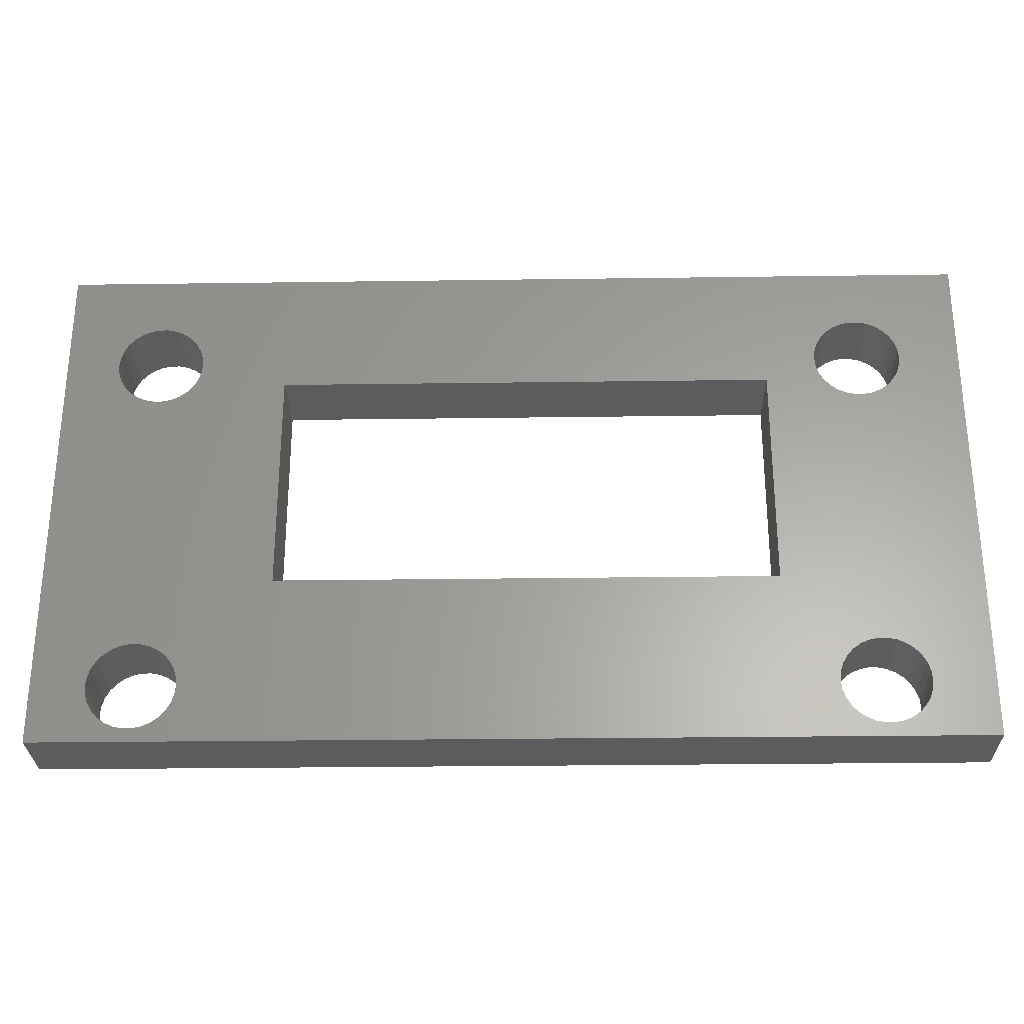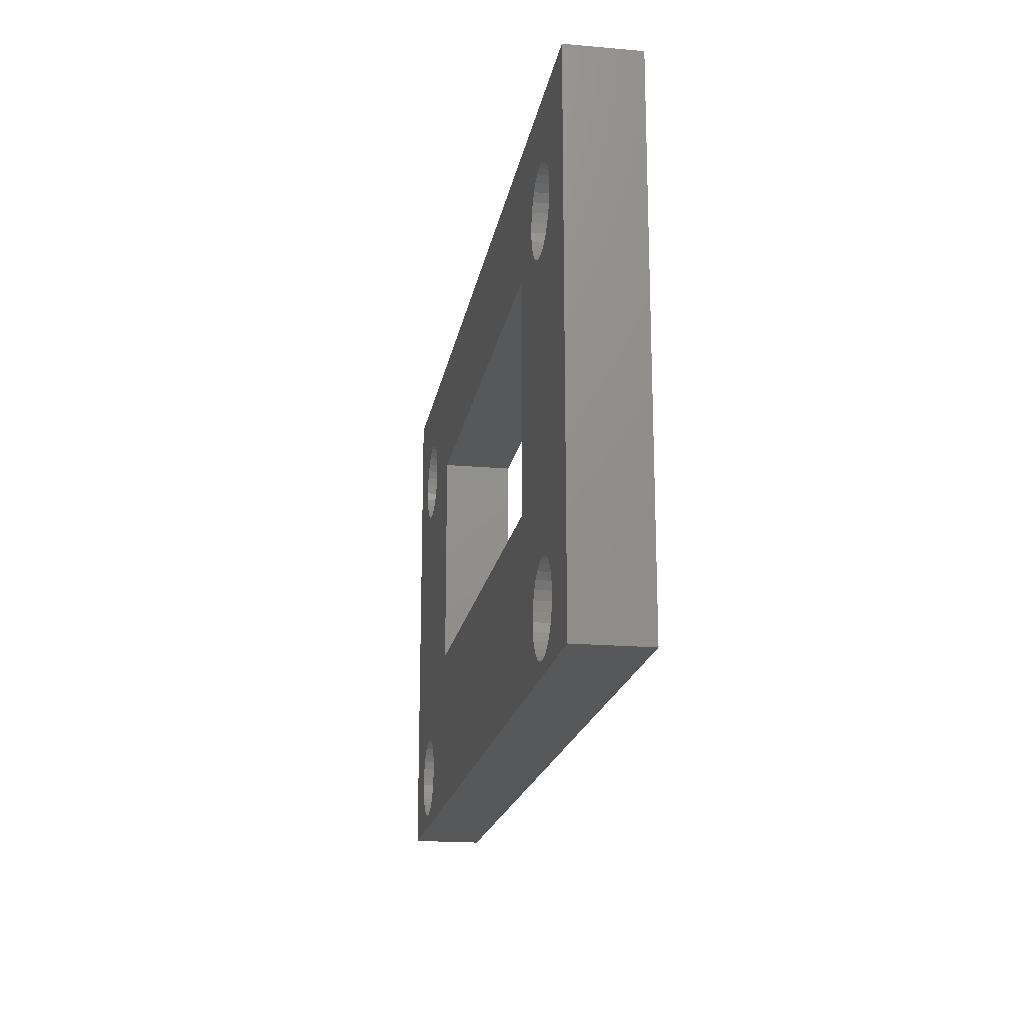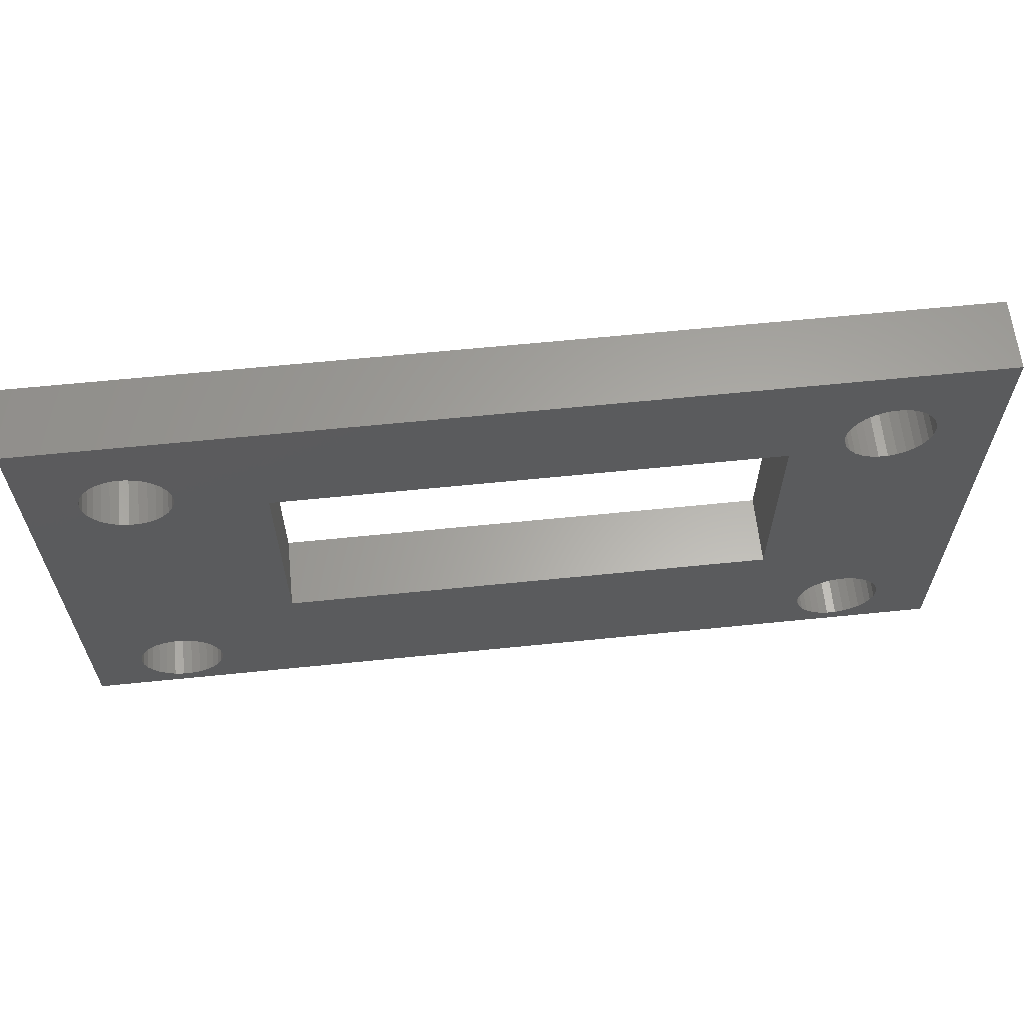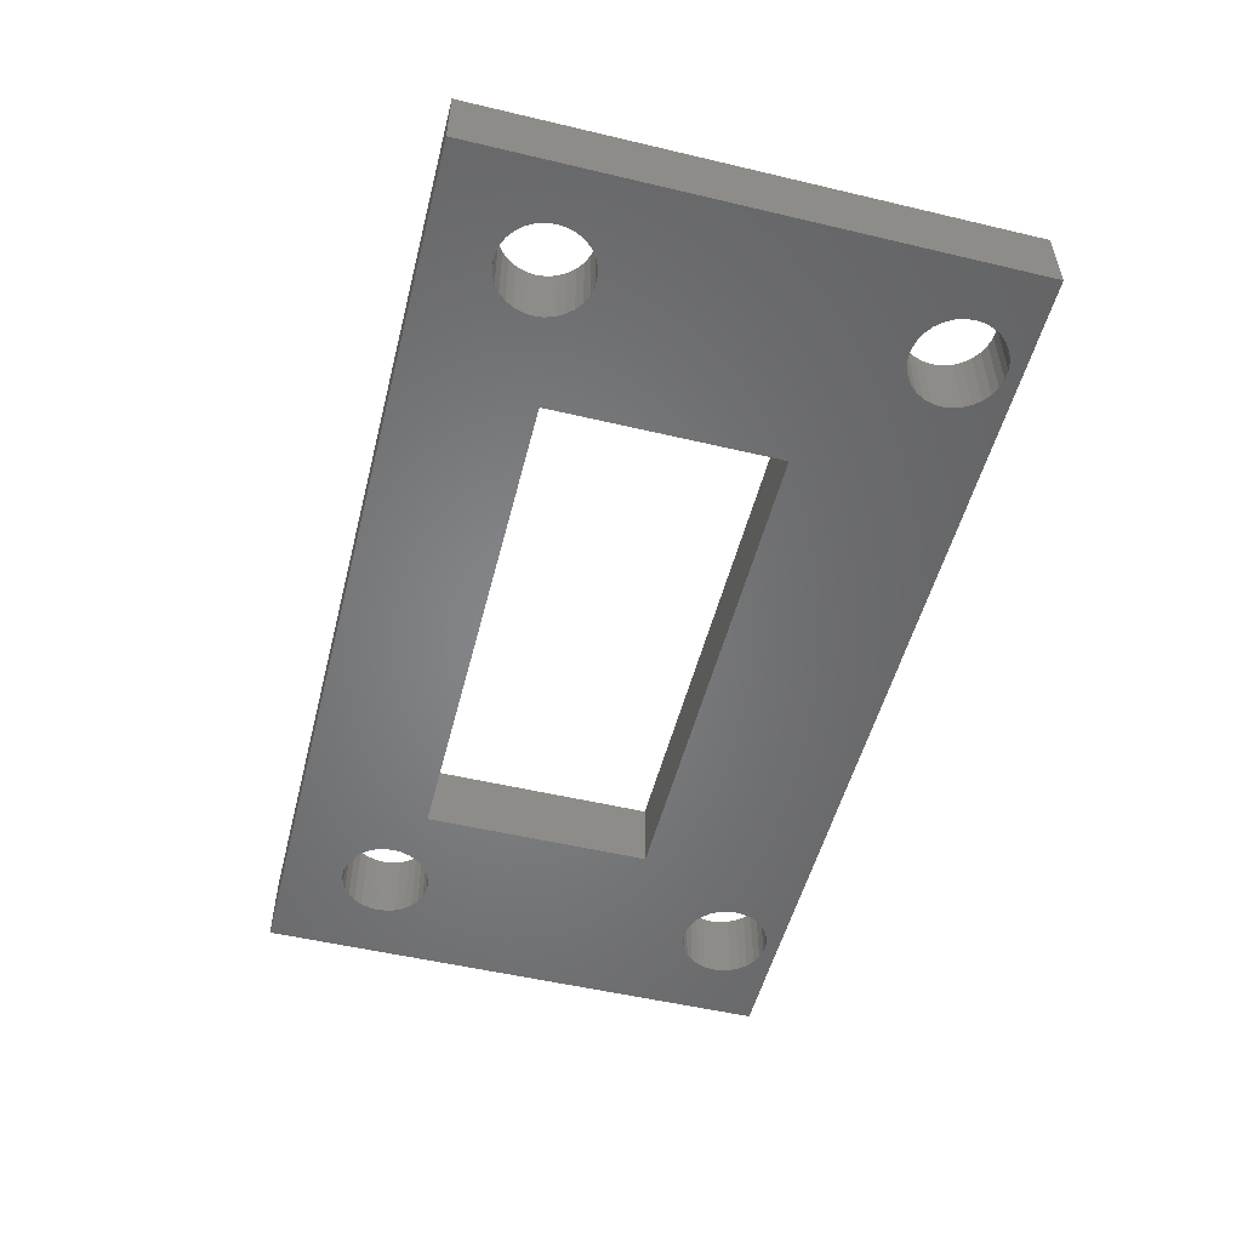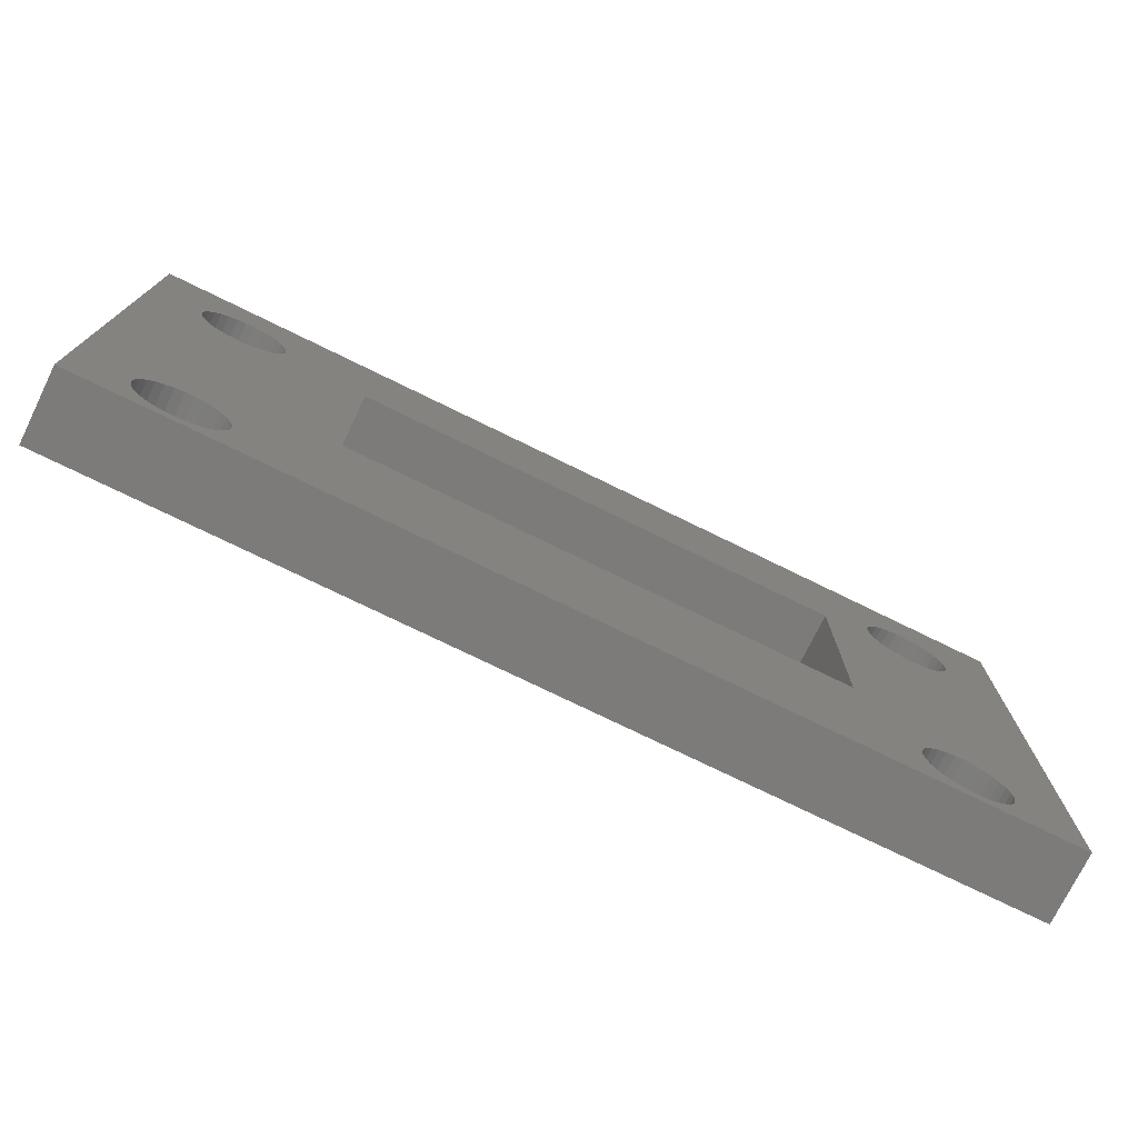
<metadata>
{"format":"stl","ext":"stl","renderer":"f3d","projection":"perspective","resolution":1024,"background":"white","views":[{"elev":-28.0,"azim":1.2,"up":"+Y"},{"elev":-18.6,"azim":80.4,"up":"+Y"},{"elev":62.5,"azim":-5.9,"up":"+Y"},{"elev":-52.4,"azim":-104.3,"up":"+Z"},{"elev":-74.8,"azim":-26.1,"up":"+Y"}]}
</metadata>
<code>
# stl→obj: 256 verts, 528 faces
v 30.7 20.81 2
v 30.7 42.81 5
v 30.7 42.81 2
v 30.7 20.81 5
v 36.3 37.38 5
v 40.3 37.4 5
v 36.5 37.71 5
v 40.3 27.9 5
v 36.62 23.61 5
v 36.66 23.23 5
v 36.04 37.09 5
v 36.5 23.98 5
v 35.73 36.86 5
v 36.3 24.31 5
v 36.04 24.6 5
v 35.38 36.71 5
v 35.73 24.83 5
v 35 36.63 5
v 35.38 24.99 5
v 35 25.07 5
v 34.61 36.63 5
v 34.61 25.07 5
v 34.23 36.71 5
v 34.23 24.99 5
v 33.88 36.86 5
v 33.88 24.83 5
v 33.57 37.09 5
v 33.57 24.6 5
v 33.31 37.38 5
v 33.31 24.31 5
v 33.12 37.71 5
v 33.12 23.98 5
v 33 38.08 5
v 32.96 38.47 5
v 33 23.61 5
v 69.7 42.81 5
v 66.98 37.71 5
v 69.7 20.81 5
v 67.1 23.61 5
v 67.14 23.23 5
v 66.78 37.38 5
v 66.98 23.98 5
v 66.78 24.31 5
v 66.52 37.09 5
v 66.52 24.6 5
v 66.21 36.86 5
v 66.21 24.83 5
v 65.86 36.71 5
v 65.86 24.99 5
v 65.48 36.63 5
v 65.48 25.07 5
v 61.3 27.9 5
v 65.09 36.63 5
v 64.71 36.71 5
v 65.09 25.07 5
v 64.36 36.86 5
v 64.71 24.99 5
v 61.3 37.4 5
v 64.05 37.09 5
v 64.36 24.83 5
v 63.79 37.38 5
v 64.05 24.6 5
v 63.6 37.71 5
v 63.79 24.31 5
v 63.48 38.08 5
v 63.6 23.98 5
v 63.44 38.47 5
v 63.48 23.61 5
v 67.1 38.08 5
v 67.14 38.47 5
v 67.1 38.85 5
v 66.98 39.22 5
v 66.78 39.55 5
v 66.52 39.84 5
v 66.21 40.07 5
v 65.86 40.23 5
v 65.48 40.31 5
v 65.09 40.31 5
v 64.71 40.23 5
v 63.48 38.85 5
v 63.6 39.22 5
v 63.79 39.55 5
v 64.05 39.84 5
v 64.36 40.07 5
v 36.62 38.08 5
v 36.66 38.47 5
v 36.04 39.84 5
v 36.62 38.85 5
v 36.5 39.22 5
v 36.3 39.55 5
v 35.73 40.07 5
v 35.38 40.23 5
v 35 40.31 5
v 33 38.85 5
v 33.12 39.22 5
v 33.31 39.55 5
v 33.57 39.84 5
v 33.88 40.07 5
v 34.23 40.23 5
v 34.61 40.31 5
v 67.1 22.84 5
v 66.98 22.47 5
v 66.78 22.14 5
v 66.52 21.85 5
v 66.21 21.62 5
v 65.86 21.47 5
v 65.48 21.39 5
v 65.09 21.39 5
v 63.44 23.23 5
v 63.48 22.84 5
v 63.6 22.47 5
v 36.5 22.47 5
v 63.79 22.14 5
v 36.3 22.14 5
v 64.05 21.85 5
v 36.62 22.84 5
v 36.04 21.85 5
v 64.36 21.62 5
v 35.73 21.62 5
v 64.71 21.47 5
v 35.38 21.47 5
v 35 21.39 5
v 34.61 21.39 5
v 32.96 23.23 5
v 34.23 21.47 5
v 33.88 21.62 5
v 33.57 21.85 5
v 33.31 22.14 5
v 33.12 22.47 5
v 33 22.84 5
v 69.7 42.81 2
v 69.7 20.81 2
v 36.5 23.98 2
v 40.3 27.9 2
v 36.62 23.61 2
v 36.62 38.08 2
v 36.66 38.47 2
v 36.3 24.31 2
v 36.5 37.71 2
v 36.04 24.6 2
v 36.3 37.38 2
v 35.73 24.83 2
v 36.04 37.09 2
v 35.38 24.99 2
v 35.73 36.86 2
v 35 25.07 2
v 35.38 36.71 2
v 35 36.63 2
v 34.61 25.07 2
v 34.61 36.63 2
v 34.23 24.99 2
v 34.23 36.71 2
v 33.88 24.83 2
v 33.88 36.86 2
v 33.57 24.6 2
v 33.57 37.09 2
v 33.31 24.31 2
v 33.31 37.38 2
v 33.12 23.98 2
v 33.12 37.71 2
v 33 23.61 2
v 32.96 23.23 2
v 33 38.08 2
v 66.98 23.98 2
v 67.1 23.61 2
v 67.1 38.08 2
v 67.14 38.47 2
v 66.78 24.31 2
v 66.98 37.71 2
v 66.78 37.38 2
v 66.52 24.6 2
v 66.52 37.09 2
v 66.21 24.83 2
v 66.21 36.86 2
v 65.86 24.99 2
v 65.86 36.71 2
v 65.48 25.07 2
v 65.48 36.63 2
v 61.3 27.9 2
v 65.09 25.07 2
v 64.71 24.99 2
v 65.09 36.63 2
v 64.36 24.83 2
v 64.71 36.71 2
v 64.05 24.6 2
v 64.36 36.86 2
v 63.79 24.31 2
v 61.3 37.4 2
v 63.6 23.98 2
v 64.05 37.09 2
v 63.48 23.61 2
v 63.79 37.38 2
v 63.44 23.23 2
v 63.6 37.71 2
v 67.14 23.23 2
v 67.1 22.84 2
v 66.98 22.47 2
v 66.78 22.14 2
v 66.52 21.85 2
v 66.21 21.62 2
v 65.86 21.47 2
v 65.48 21.39 2
v 65.09 21.39 2
v 63.48 38.08 2
v 63.48 22.84 2
v 63.6 22.47 2
v 36.5 22.47 2
v 63.79 22.14 2
v 36.3 22.14 2
v 64.05 21.85 2
v 36.04 21.85 2
v 64.36 21.62 2
v 35.73 21.62 2
v 64.71 21.47 2
v 36.66 23.23 2
v 35.38 21.47 2
v 35 21.39 2
v 36.62 22.84 2
v 33 22.84 2
v 33.12 22.47 2
v 33.31 22.14 2
v 33.57 21.85 2
v 33.88 21.62 2
v 34.23 21.47 2
v 34.61 21.39 2
v 67.1 38.85 2
v 66.98 39.22 2
v 66.78 39.55 2
v 66.52 39.84 2
v 66.21 40.07 2
v 65.86 40.23 2
v 65.48 40.31 2
v 65.09 40.31 2
v 64.71 40.23 2
v 64.36 40.07 2
v 63.44 38.47 2
v 63.48 38.85 2
v 63.6 39.22 2
v 63.79 39.55 2
v 64.05 39.84 2
v 40.3 37.4 2
v 36.04 39.84 2
v 36.62 38.85 2
v 36.5 39.22 2
v 36.3 39.55 2
v 35.73 40.07 2
v 35.38 40.23 2
v 35 40.31 2
v 34.61 40.31 2
v 32.96 38.47 2
v 34.23 40.23 2
v 33.88 40.07 2
v 33.57 39.84 2
v 33.31 39.55 2
v 33.12 39.22 2
v 33 38.85 2
f 1 2 3
f 2 1 4
f 5 6 7
f 8 9 10
f 11 6 5
f 8 12 9
f 13 6 11
f 8 14 12
f 6 13 8
f 8 15 14
f 16 8 13
f 8 17 15
f 18 8 16
f 8 19 17
f 20 8 18
f 8 20 19
f 21 20 18
f 21 22 20
f 23 22 21
f 23 24 22
f 25 24 23
f 25 26 24
f 27 26 25
f 27 28 26
f 29 28 27
f 29 30 28
f 31 30 29
f 31 32 30
f 4 31 33
f 31 4 32
f 2 33 34
f 32 4 35
f 36 37 38
f 38 39 40
f 41 38 37
f 38 42 39
f 43 38 41
f 38 43 42
f 44 43 41
f 44 45 43
f 46 45 44
f 46 47 45
f 48 47 46
f 48 49 47
f 50 49 48
f 50 51 49
f 52 50 53
f 50 52 51
f 52 53 54
f 51 52 55
f 52 54 56
f 55 52 57
f 58 56 59
f 57 52 60
f 58 59 61
f 60 52 62
f 58 61 63
f 62 52 64
f 58 63 65
f 64 52 66
f 58 65 67
f 66 52 68
f 69 36 70
f 36 71 70
f 36 72 71
f 36 73 72
f 36 74 73
f 36 75 74
f 36 76 75
f 36 77 76
f 36 78 77
f 36 79 78
f 2 79 36
f 56 58 52
f 80 58 67
f 81 58 80
f 82 58 81
f 83 58 82
f 83 6 58
f 84 6 83
f 79 2 84
f 85 6 86
f 84 87 6
f 6 88 86
f 6 89 88
f 6 90 89
f 6 87 90
f 84 91 87
f 84 92 91
f 84 2 92
f 92 2 93
f 33 2 4
f 94 2 34
f 95 2 94
f 96 2 95
f 97 2 96
f 98 2 97
f 99 2 98
f 100 2 99
f 93 2 100
f 37 36 69
f 101 38 40
f 102 38 101
f 103 38 102
f 104 38 103
f 105 38 104
f 106 38 105
f 107 38 106
f 108 38 107
f 68 52 109
f 109 52 110
f 8 110 52
f 110 8 111
f 112 111 8
f 111 112 113
f 114 113 112
f 113 114 115
f 7 6 85
f 116 8 10
f 112 8 116
f 117 115 114
f 115 117 118
f 119 118 117
f 118 119 120
f 121 120 119
f 120 121 108
f 122 108 121
f 108 122 38
f 4 122 123
f 35 4 124
f 122 4 38
f 125 4 123
f 126 4 125
f 127 4 126
f 128 4 127
f 129 4 128
f 130 4 129
f 124 4 130
f 38 131 36
f 131 38 132
f 133 134 135
f 134 136 137
f 138 134 133
f 134 139 136
f 140 134 138
f 134 141 139
f 142 134 140
f 134 143 141
f 144 134 142
f 134 145 143
f 146 134 144
f 134 147 145
f 148 134 146
f 134 148 147
f 149 148 146
f 149 150 148
f 151 150 149
f 151 152 150
f 153 152 151
f 153 154 152
f 155 154 153
f 155 156 154
f 157 156 155
f 157 158 156
f 159 158 157
f 159 160 158
f 1 159 161
f 159 1 160
f 1 161 162
f 160 1 163
f 164 132 165
f 132 166 167
f 168 132 164
f 132 169 166
f 170 132 168
f 132 170 169
f 171 170 168
f 171 172 170
f 173 172 171
f 173 174 172
f 175 174 173
f 175 176 174
f 177 176 175
f 177 178 176
f 179 177 180
f 177 179 178
f 179 180 181
f 178 179 182
f 179 181 183
f 182 179 184
f 179 183 185
f 184 179 186
f 179 185 187
f 188 186 179
f 179 187 189
f 186 188 190
f 179 189 191
f 190 188 192
f 179 191 193
f 192 188 194
f 165 132 195
f 132 196 195
f 132 197 196
f 132 198 197
f 132 199 198
f 132 200 199
f 132 201 200
f 132 202 201
f 132 203 202
f 194 188 204
f 205 179 193
f 134 205 206
f 205 134 179
f 207 206 208
f 209 208 210
f 211 210 212
f 213 212 214
f 135 134 215
f 206 207 134
f 216 214 203
f 217 203 132
f 134 218 215
f 134 207 218
f 208 209 207
f 210 211 209
f 212 213 211
f 214 216 213
f 203 217 216
f 1 217 132
f 3 163 1
f 219 1 162
f 220 1 219
f 221 1 220
f 222 1 221
f 223 1 222
f 224 1 223
f 225 1 224
f 217 1 225
f 132 167 131
f 226 131 167
f 227 131 226
f 228 131 227
f 229 131 228
f 230 131 229
f 231 131 230
f 232 131 231
f 233 131 232
f 234 131 233
f 3 234 235
f 204 188 236
f 236 188 237
f 188 238 237
f 188 239 238
f 188 240 239
f 241 240 188
f 241 235 240
f 242 235 241
f 134 137 241
f 243 241 137
f 244 241 243
f 245 241 244
f 242 241 245
f 246 235 242
f 247 235 246
f 3 235 247
f 3 247 248
f 3 248 249
f 163 3 250
f 234 3 131
f 251 3 249
f 252 3 251
f 253 3 252
f 254 3 253
f 255 3 254
f 256 3 255
f 250 3 256
f 1 38 4
f 38 1 132
f 131 2 36
f 2 131 3
f 215 9 135
f 9 215 10
f 124 161 35
f 161 124 162
f 149 20 22
f 20 149 146
f 217 123 122
f 123 217 225
f 142 15 17
f 15 142 140
f 155 26 28
f 26 155 153
f 153 24 26
f 24 153 151
f 209 112 207
f 112 209 114
f 133 14 138
f 14 133 12
f 135 12 133
f 12 135 9
f 138 15 140
f 15 138 14
f 146 19 20
f 19 146 144
f 144 17 19
f 17 144 142
f 32 157 30
f 157 32 159
f 30 155 28
f 155 30 157
f 35 159 32
f 159 35 161
f 151 22 24
f 22 151 149
f 218 10 215
f 10 218 116
f 211 114 209
f 114 211 117
f 207 116 218
f 116 207 112
f 224 126 125
f 126 224 223
f 128 220 129
f 220 128 221
f 211 119 117
f 119 211 213
f 225 125 123
f 125 225 224
f 223 127 126
f 127 223 222
f 127 221 128
f 221 127 222
f 129 219 130
f 219 129 220
f 130 162 124
f 162 130 219
f 213 121 119
f 121 213 216
f 216 122 121
f 122 216 217
f 137 88 243
f 88 137 86
f 34 256 94
f 256 34 250
f 249 93 100
f 93 249 248
f 148 21 18
f 21 148 150
f 246 87 91
f 87 246 242
f 253 98 97
f 98 253 252
f 251 100 99
f 100 251 249
f 141 7 139
f 7 141 5
f 244 90 245
f 90 244 89
f 243 89 244
f 89 243 88
f 245 87 242
f 87 245 90
f 248 92 93
f 92 248 247
f 247 91 92
f 91 247 246
f 95 254 96
f 254 95 255
f 96 253 97
f 253 96 254
f 94 255 95
f 255 94 256
f 252 99 98
f 99 252 251
f 136 86 137
f 86 136 85
f 143 13 11
f 13 143 145
f 143 5 141
f 5 143 11
f 139 85 136
f 85 139 7
f 152 25 23
f 25 152 154
f 29 160 31
f 160 29 158
f 150 23 21
f 23 150 152
f 154 27 25
f 27 154 156
f 27 158 29
f 158 27 156
f 31 163 33
f 163 31 160
f 33 250 34
f 250 33 163
f 145 16 13
f 16 145 147
f 147 18 16
f 18 147 148
f 167 71 226
f 71 167 70
f 233 77 78
f 77 233 232
f 176 50 48
f 50 176 178
f 228 74 229
f 74 228 73
f 226 72 227
f 72 226 71
f 82 240 83
f 240 82 239
f 235 79 84
f 79 235 234
f 170 37 169
f 37 170 41
f 227 73 228
f 73 227 72
f 231 75 76
f 75 231 230
f 232 76 77
f 76 232 231
f 230 74 75
f 74 230 229
f 80 238 81
f 238 80 237
f 81 239 82
f 239 81 238
f 67 237 80
f 237 67 236
f 240 84 83
f 84 240 235
f 234 78 79
f 78 234 233
f 166 70 167
f 70 166 69
f 169 69 166
f 69 169 37
f 65 236 67
f 236 65 204
f 182 54 53
f 54 182 184
f 59 192 61
f 192 59 190
f 172 41 170
f 41 172 44
f 178 53 50
f 53 178 182
f 184 56 54
f 56 184 186
f 186 59 56
f 59 186 190
f 61 194 63
f 194 61 192
f 63 204 65
f 204 63 194
f 172 46 44
f 46 172 174
f 174 48 46
f 48 174 176
f 195 39 165
f 39 195 40
f 180 51 55
f 51 180 177
f 201 107 106
f 107 201 202
f 168 45 171
f 45 168 43
f 165 42 164
f 42 165 39
f 64 185 62
f 185 64 187
f 183 57 60
f 57 183 181
f 198 102 197
f 102 198 103
f 164 43 168
f 43 164 42
f 175 47 49
f 47 175 173
f 177 49 51
f 49 177 175
f 173 45 47
f 45 173 171
f 68 189 66
f 189 68 191
f 66 187 64
f 187 66 189
f 109 191 68
f 191 109 193
f 185 60 62
f 60 185 183
f 181 55 57
f 55 181 180
f 196 40 195
f 40 196 101
f 197 101 196
f 101 197 102
f 110 193 109
f 193 110 205
f 203 120 108
f 120 203 214
f 115 208 113
f 208 115 210
f 199 103 198
f 103 199 104
f 202 108 107
f 108 202 203
f 214 118 120
f 118 214 212
f 212 115 118
f 115 212 210
f 113 206 111
f 206 113 208
f 111 205 110
f 205 111 206
f 199 105 104
f 105 199 200
f 200 106 105
f 106 200 201
f 8 241 6
f 241 8 134
f 179 58 188
f 58 179 52
f 241 58 6
f 58 241 188
f 179 8 52
f 8 179 134

</code>
